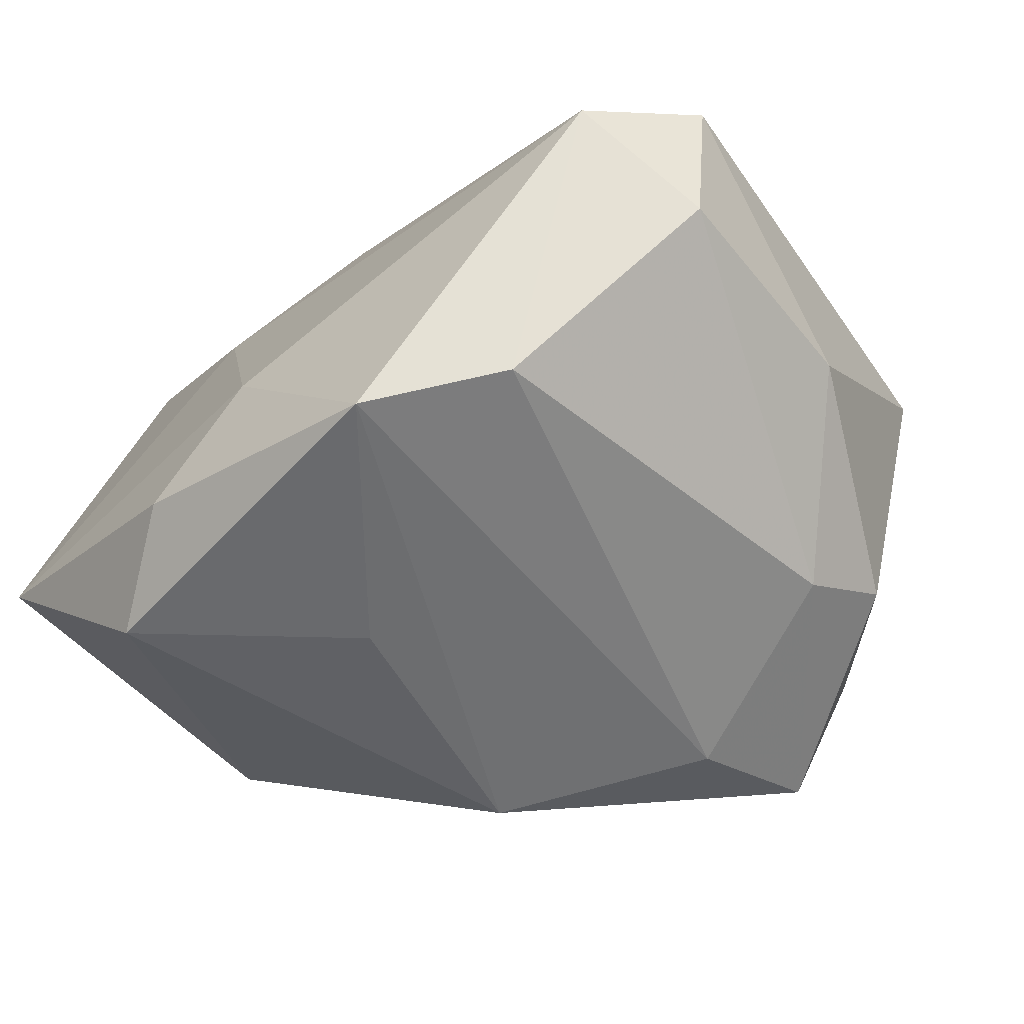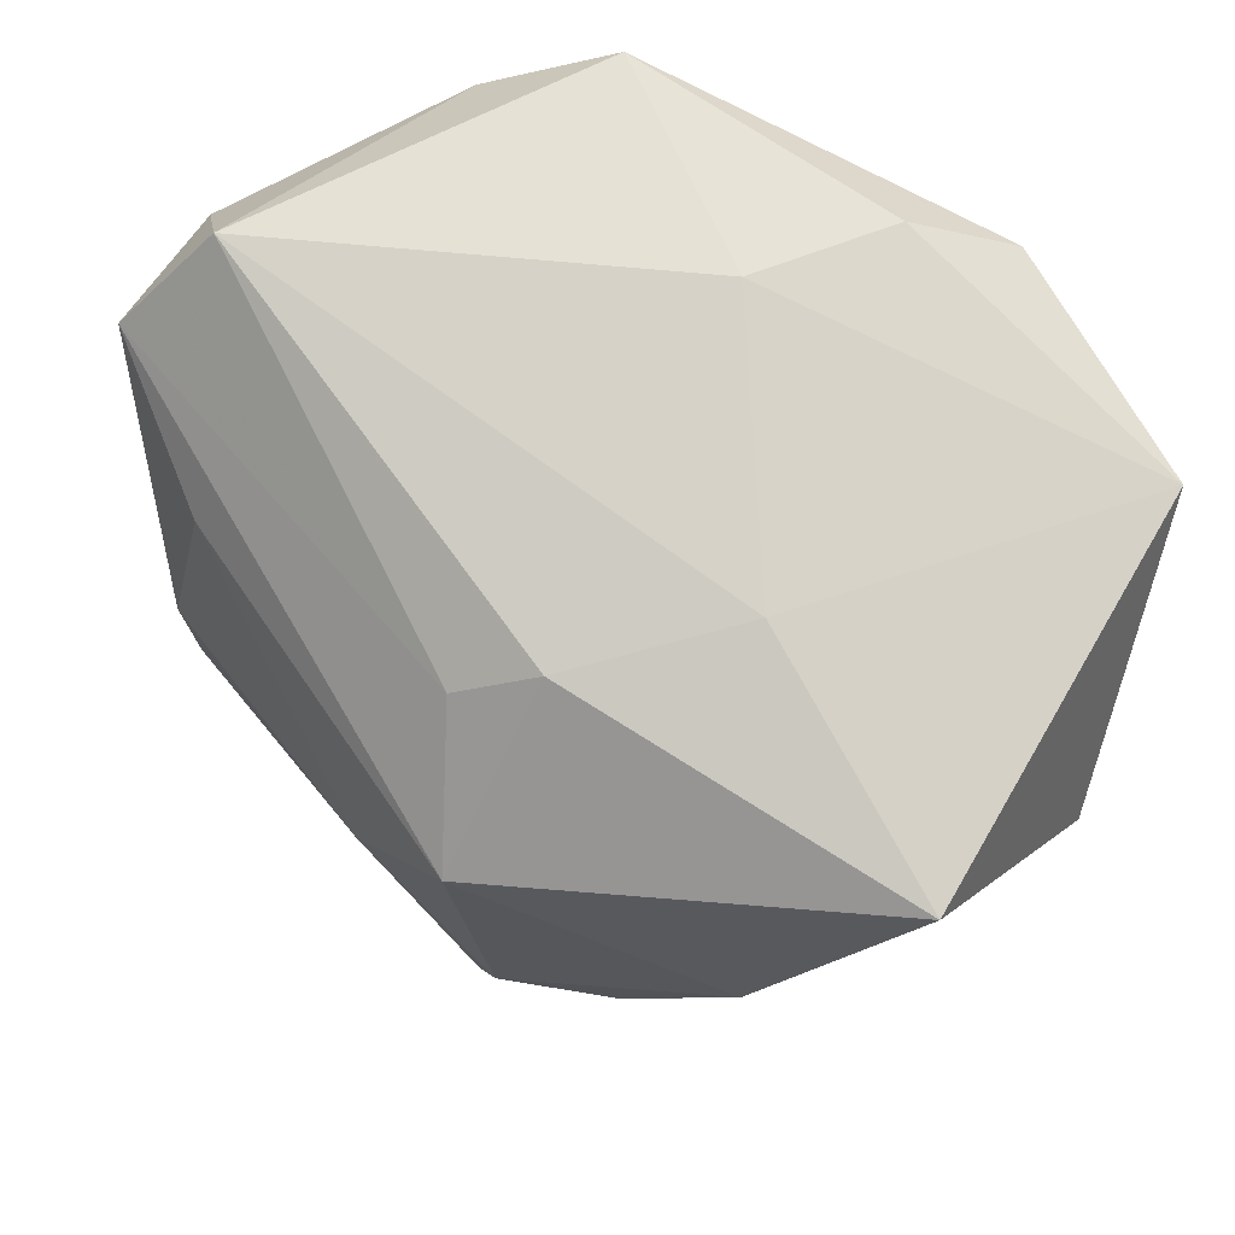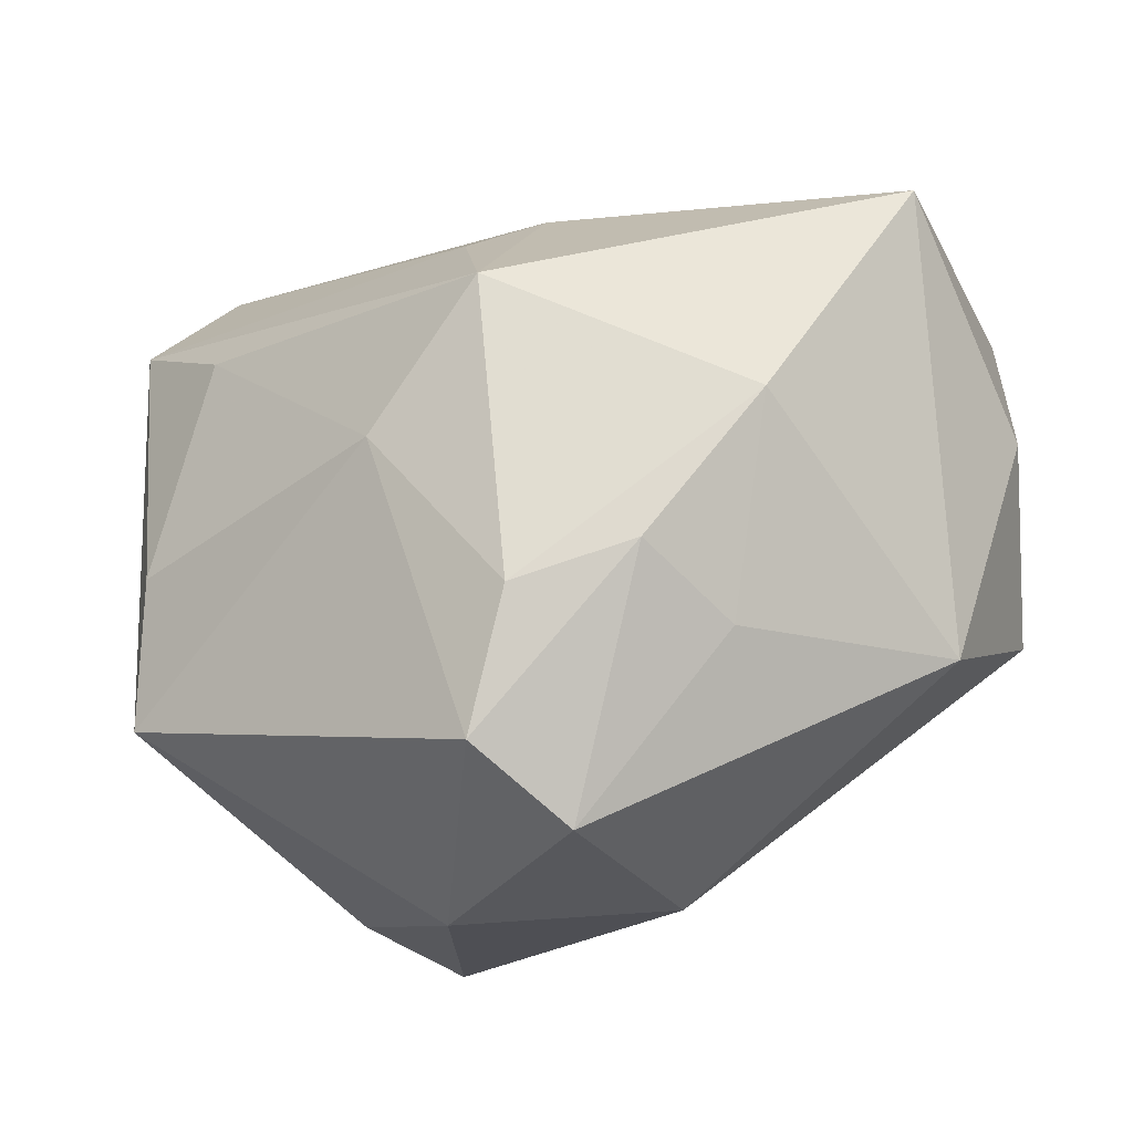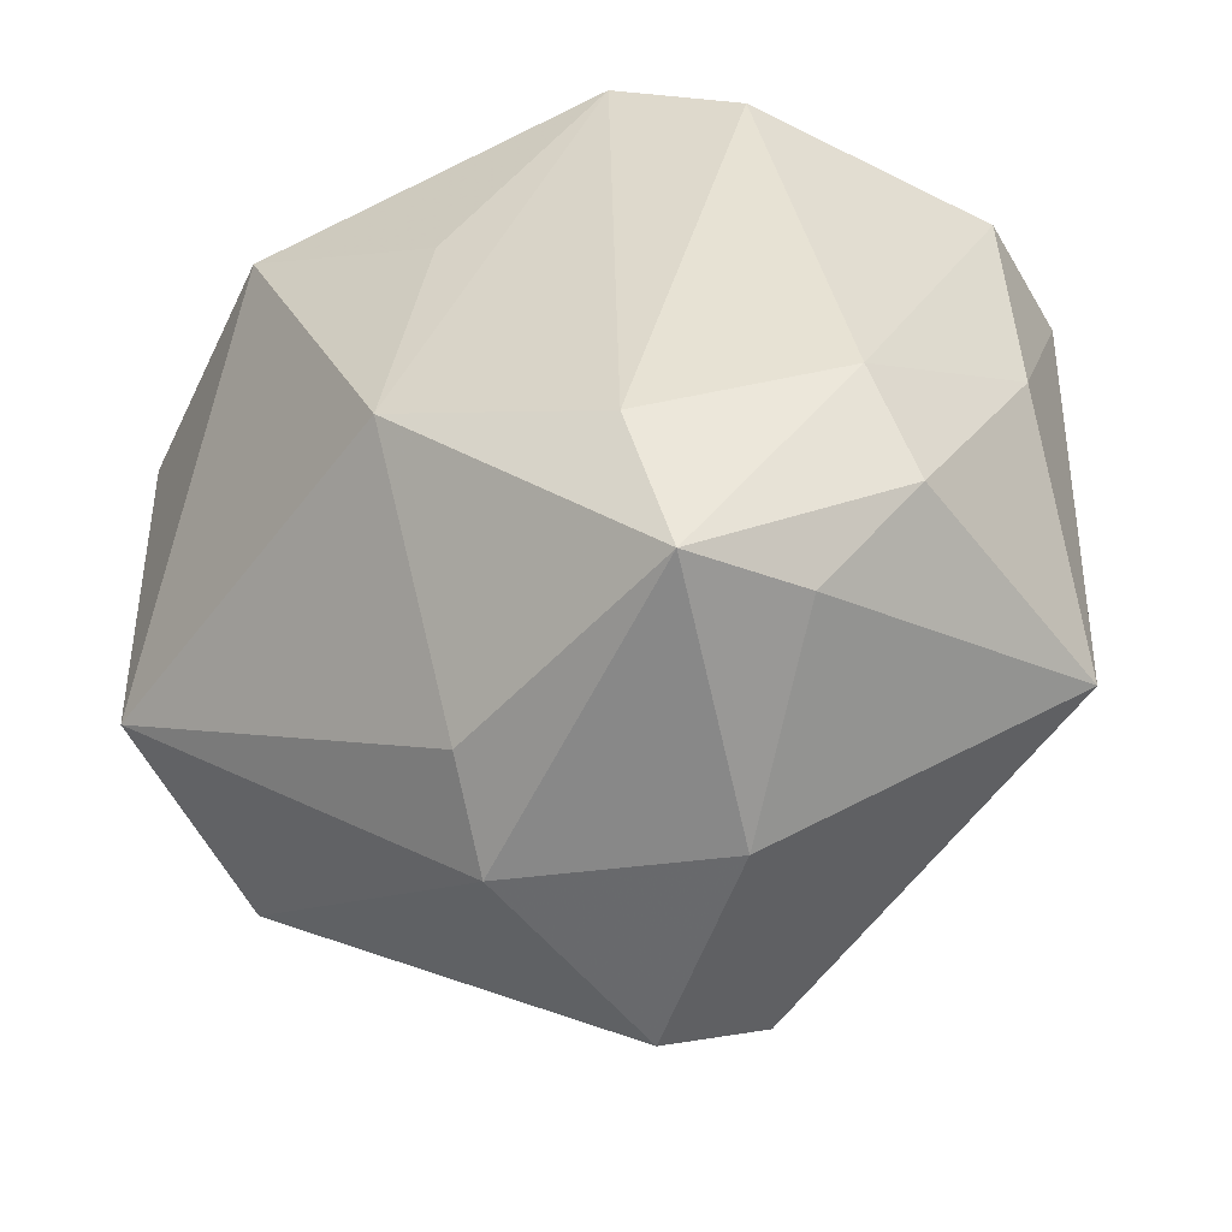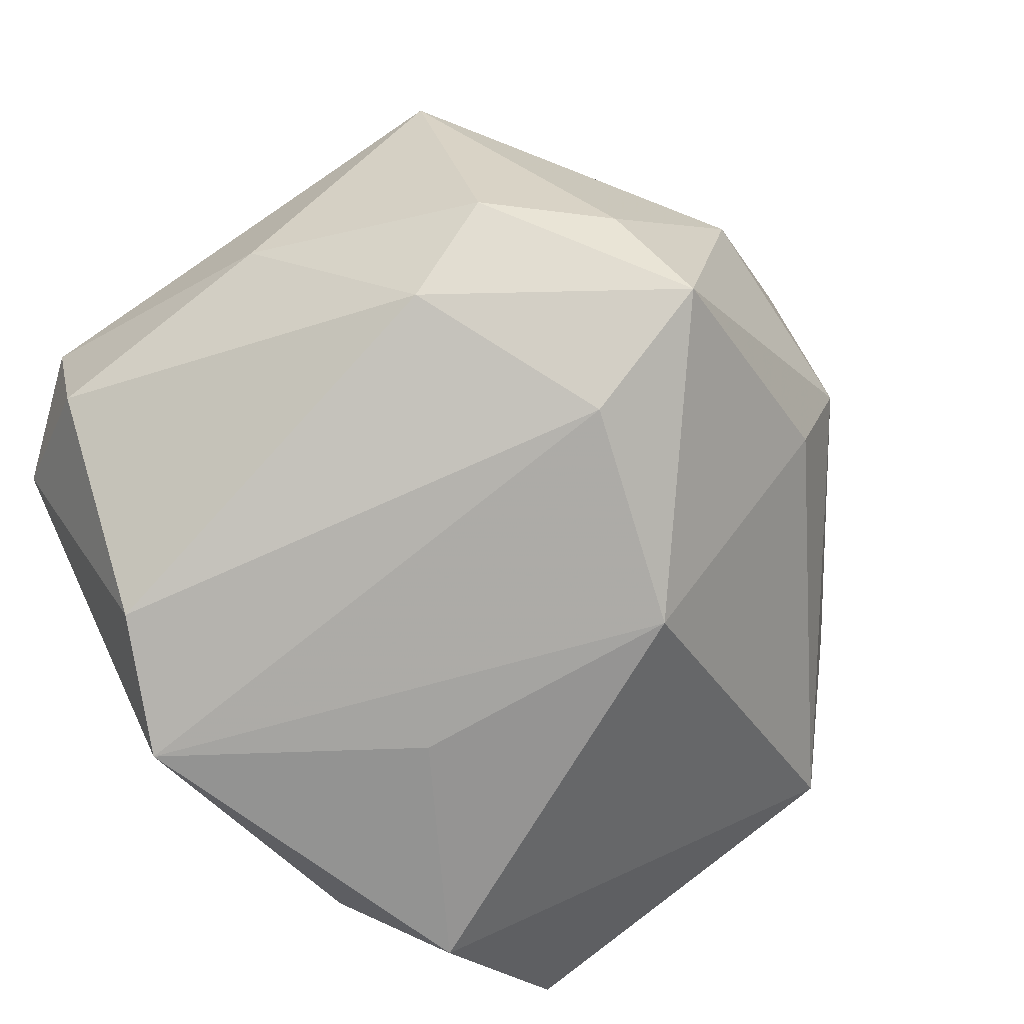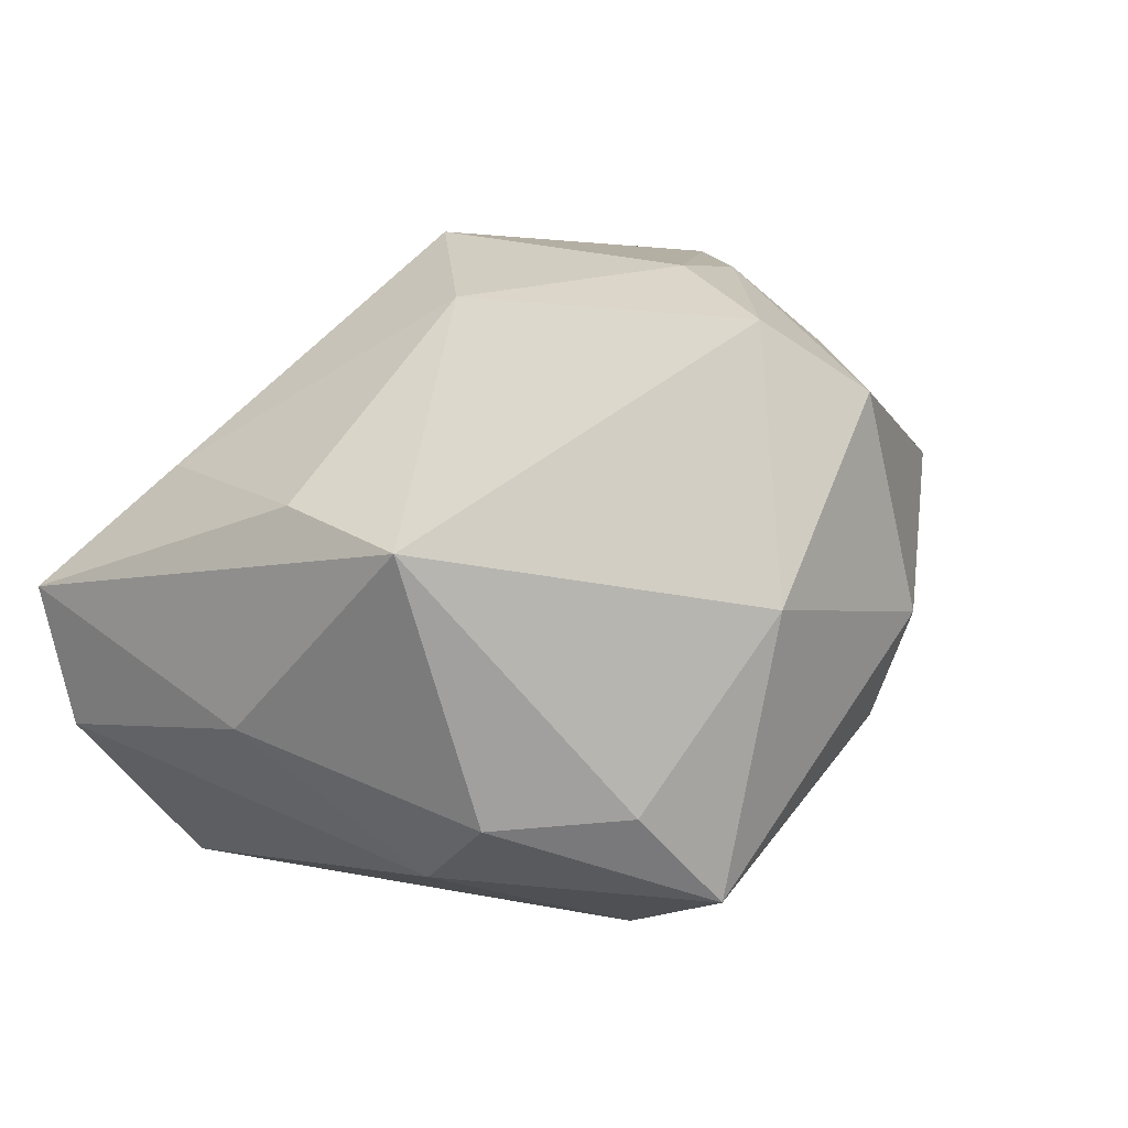
<metadata>
{"format":"obj","ext":"obj","renderer":"f3d","projection":"perspective","resolution":1024,"background":"white","views":[{"elev":-54.2,"azim":-143.1,"up":"+Z"},{"elev":64.0,"azim":18.2,"up":"+Y"},{"elev":-28.0,"azim":6.6,"up":"+Y"},{"elev":-55.5,"azim":-161.5,"up":"+Y"},{"elev":-72.2,"azim":-51.8,"up":"+Z"},{"elev":8.5,"azim":-45.9,"up":"+Z"}]}
</metadata>
<code>
v -0.03222 -0.01551 -0.02405
v 0.02261 -0.002984 0.03612
v 0.04759 -0.01176 -0.006055
v 0.04759 0.02882 -0.01028
v 0.04759 0.003013 0.01191
v -0.00227 -0.02215 0.03549
v -0.006384 -0.0358 0.03064
v -0.01154 0.03707 -0.03341
v -0.03706 0.0171 0.01479
v 0.01847 -0.02358 0.02688
v -0.01658 -0.003617 0.03219
v -0.008222 0.02238 0.02607
v -0.01497 -0.039 -0.02553
v -0.03976 0.03707 -0.003446
v 0.01122 -0.04194 0.0004158
v 0.01049 -0.01543 -0.03281
v -0.04313 -0.007936 0.01326
v 0.01768 0.03587 -0.02445
v -0.04543 0.02453 -0.01251
v 0.01043 -0.01794 0.03499
v -0.02423 -0.0363 -0.01602
v -0.02523 0.02971 -0.03079
v 0.005793 0.03684 -0.01374
v 0.03991 -0.02183 0.01311
v 0.03803 0.02113 0.03233
v 0.002767 -0.0423 0.02347
v -1.321e-05 0.02648 0.02363
v 0.006054 0.01315 -0.03322
v 0.01009 -0.03746 -0.01086
v 0.01668 0.02966 0.01392
v -0.04502 -0.001576 -0.009258
v -0.01214 -0.04374 0.003554
v -0.04826 0.02647 0.002246
v -0.01197 -0.02407 -0.03105
v -0.03491 -0.02594 -0.01713
v 0.02789 0.02779 -0.03063
v -0.004908 0.01044 0.0385
v -0.04396 -0.02399 0.0103
f 14 30 23
f 18 8 23
f 23 8 14
f 23 4 18
f 30 4 23
f 27 30 14
f 11 17 38
f 15 26 32
f 36 8 18
f 18 4 36
f 22 8 34
f 19 14 22
f 14 8 22
f 31 35 38
f 13 15 32
f 9 11 37
f 17 11 9
f 38 17 33
f 19 31 33
f 33 31 38
f 33 14 19
f 17 9 33
f 33 9 37
f 37 27 12
f 12 27 14
f 12 33 37
f 14 33 12
f 6 2 37
f 37 11 6
f 26 15 24
f 5 4 25
f 25 4 30
f 25 24 5
f 2 24 25
f 37 2 25
f 25 27 37
f 30 27 25
f 8 36 28
f 1 22 34
f 34 13 1
f 1 13 35
f 19 22 1
f 1 31 19
f 35 31 1
f 38 35 21
f 35 13 21
f 32 38 21
f 21 13 32
f 2 6 20
f 26 20 7
f 7 20 6
f 7 38 32
f 32 26 7
f 7 11 38
f 7 6 11
f 10 24 2
f 2 20 10
f 26 24 10
f 10 20 26
f 16 13 34
f 16 28 36
f 34 8 16
f 8 28 16
f 15 13 29
f 13 16 29
f 5 24 3
f 3 29 16
f 3 4 5
f 3 24 15
f 15 29 3
f 3 36 4
f 3 16 36

</code>
